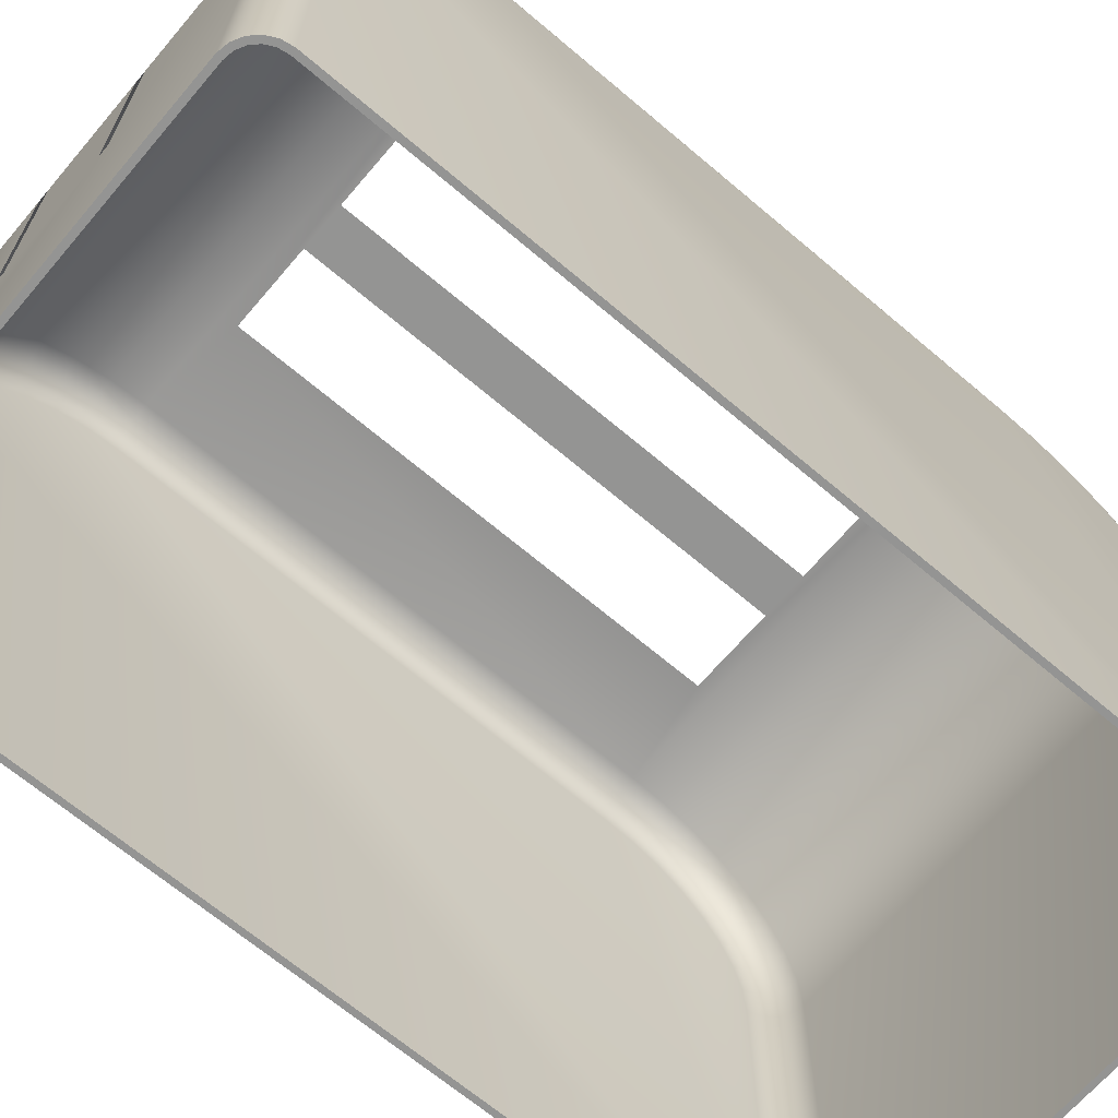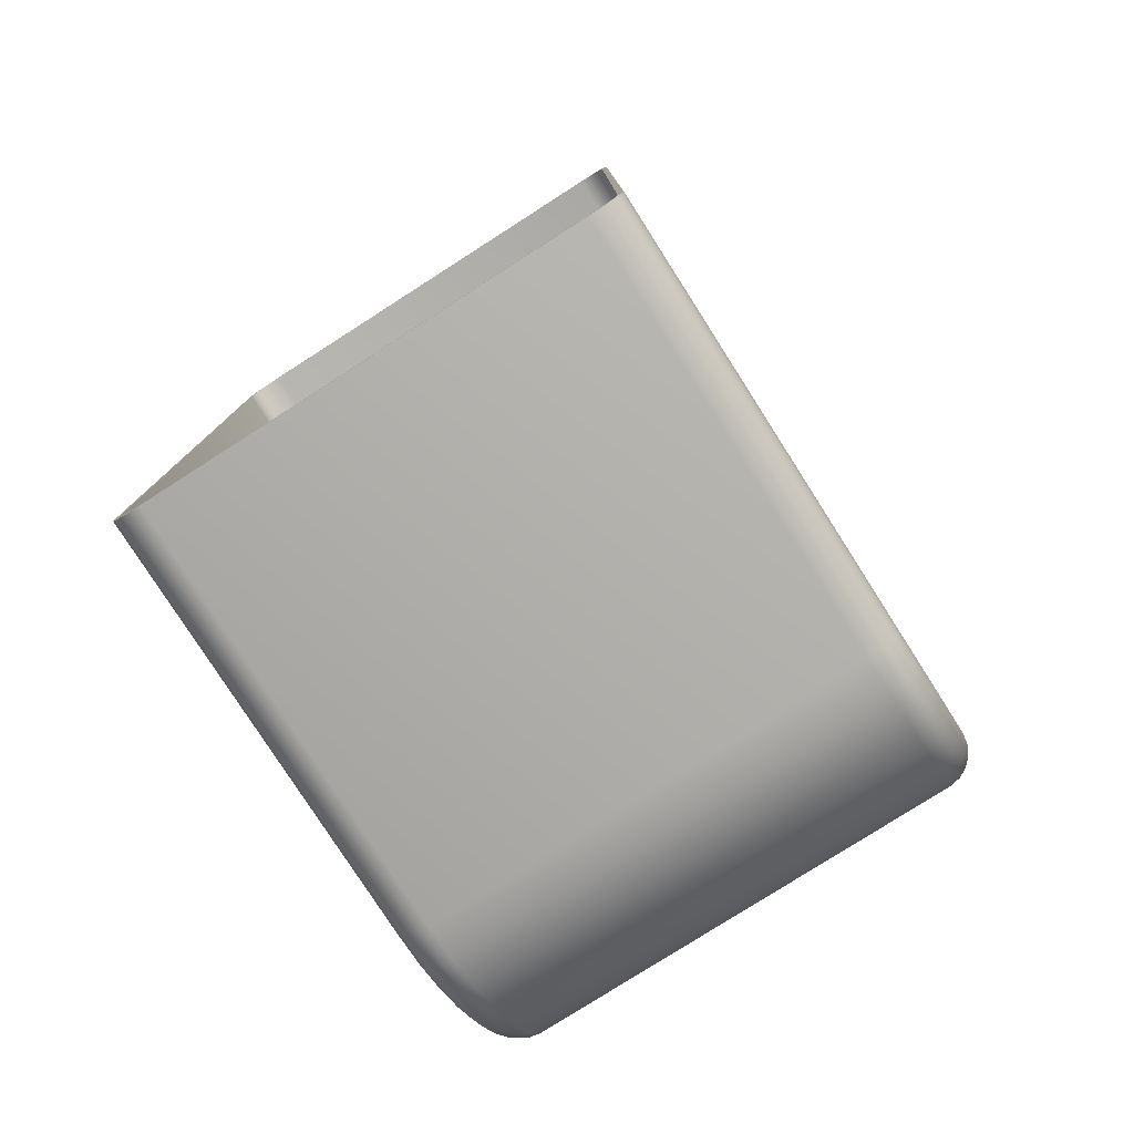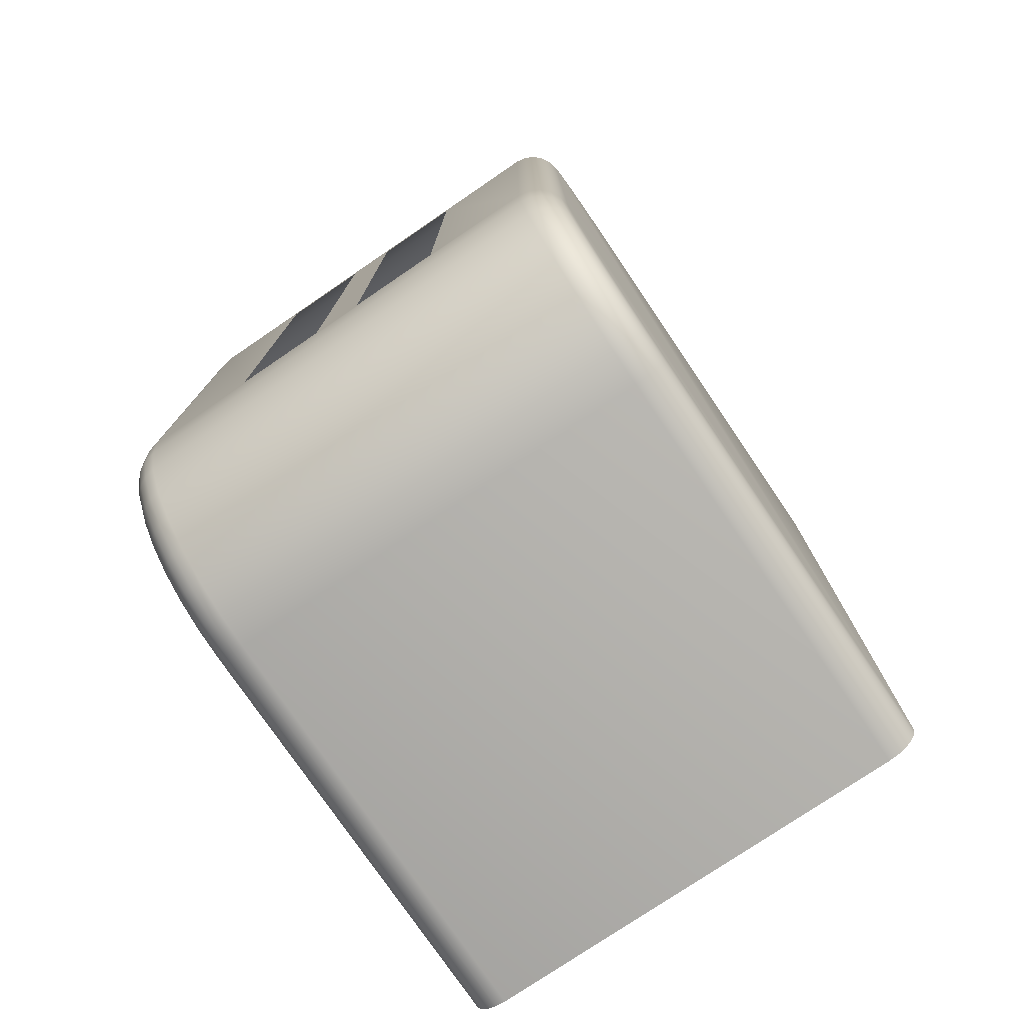
<metadata>
{"format":"obj","ext":"obj","renderer":"f3d","projection":"perspective","resolution":1024,"background":"white","views":[{"elev":-67.0,"azim":49.6,"up":"+Y"},{"elev":-78.7,"azim":32.6,"up":"+Z"},{"elev":-76.9,"azim":-145.8,"up":"+Z"}]}
</metadata>
<code>
o #ID106
v -0.4135 0.2685 0.6643
v -0.4166 0.2134 0.6522
v -0.4135 0.2143 0.6696
v -0.4166 0.2651 0.6472
v -0.4135 0.3188 0.649
v -0.4166 0.3121 0.6329
v -0.4166 -0.4966 0.6522
v -0.4166 -0.4966 -0.746
v -0.4166 0.3554 0.6097
v -0.4166 0.3934 0.5786
v -0.4166 0.4246 0.5406
v -0.4166 0.4477 0.4973
v -0.4166 0.462 0.4503
v -0.4166 0.4671 0.3986
v -0.4166 0.4671 -0.4923
v -0.4166 0.462 -0.544
v -0.4166 0.4477 -0.591
v -0.4166 0.4246 -0.6343
v -0.4166 0.3934 -0.6723
v -0.4166 0.3554 -0.7035
v -0.4166 0.3121 -0.7266
v -0.4166 0.2651 -0.7409
v -0.4166 0.2134 -0.746
v -0.4135 -0.4966 0.6696
v -0.4054 0.2716 0.6797
v -0.4054 0.215 0.6852
v -0.4135 0.3651 0.6242
v -0.4054 0.3248 0.6635
v -0.4166 -0.4966 -0.746
v -0.4135 -0.4966 0.6696
v -0.4166 -0.4966 0.6522
v -0.4135 -0.4966 -0.7633
v -0.4071 -0.4966 -0.7452
v -0.4054 -0.4966 -0.779
v -0.4071 -0.4966 0.6514
v -0.4045 -0.4966 -0.7603
v -0.3929 -0.4966 -0.7914
v -0.3977 -0.4966 -0.7733
v -0.3872 -0.4966 -0.7837
v -0.3773 -0.4966 -0.7996
v -0.3742 -0.4966 -0.7905
v -0.3599 -0.4966 -0.8027
v -0.3591 -0.4966 -0.7932
v 0.3596 -0.4966 -0.8027
v 0.3588 -0.4966 -0.7932
v 0.3739 -0.4966 -0.7905
v 0.377 -0.4966 -0.7996
v 0.3869 -0.4966 -0.7837
v 0.3926 -0.4966 -0.7914
v 0.3974 -0.4966 -0.7733
v 0.4051 -0.4966 -0.779
v 0.4042 -0.4966 -0.7603
v 0.4068 -0.4966 -0.7452
v 0.4132 -0.4966 -0.7633
v 0.4068 -0.4966 0.6514
v -0.4054 -0.4966 0.6852
v -0.4045 -0.4966 0.6665
v -0.3929 -0.4966 0.6977
v -0.3977 -0.4966 0.6796
v -0.3872 -0.4966 0.69
v -0.3773 -0.4966 0.7059
v -0.3742 -0.4966 0.6968
v -0.3599 -0.4966 0.7089
v -0.3591 -0.4966 0.6995
v 0.3596 -0.4966 0.7089
v 0.3588 -0.4966 0.6995
v 0.3739 -0.4966 0.6968
v 0.377 -0.4966 0.7059
v 0.3869 -0.4966 0.69
v 0.3926 -0.4966 0.6977
v 0.3974 -0.4966 0.6796
v 0.4051 -0.4966 0.6852
v 0.4042 -0.4966 0.6665
v 0.4132 -0.4966 0.6696
v 0.4163 -0.4966 -0.746
v 0.4163 -0.4966 0.6522
v -0.4135 0.4057 0.5909
v -0.4135 0.4391 0.5503
v -0.4135 0.4638 0.504
v -0.4135 0.4791 0.4537
v -0.4135 0.4844 0.3995
v -0.4135 0.4844 -0.4932
v -0.4135 0.4791 -0.5474
v -0.4135 0.4638 -0.5977
v -0.4135 0.4391 -0.644
v -0.4135 0.4057 -0.6846
v -0.4135 0.3651 -0.718
v -0.4135 0.3188 -0.7427
v -0.4135 0.2685 -0.758
v -0.4135 0.2143 -0.7633
v -0.4135 -0.4966 -0.7633
v -0.4054 -0.4966 0.6852
v -0.3929 0.274 0.692
v -0.3929 0.2157 0.6977
v -0.4054 0.3738 0.6373
v -0.3929 0.3296 0.6751
v 0.4132 -0.4966 -0.7633
v 0.4163 0.2134 -0.746
v 0.4163 -0.4966 -0.746
v 0.4132 0.2143 -0.7633
v 0.4163 -0.4966 0.6522
v 0.4163 0.2651 0.6472
v 0.4163 0.2134 0.6522
v 0.4163 0.3121 0.6329
v 0.4163 0.3554 0.6097
v 0.4163 0.3934 0.5786
v 0.4163 0.4246 0.5406
v 0.4163 0.4477 0.4973
v 0.4163 0.462 0.4503
v 0.4163 0.4671 0.3986
v 0.4163 0.4671 -0.4923
v 0.4163 0.462 -0.544
v 0.4163 0.4477 -0.591
v 0.4163 0.4246 -0.6343
v 0.4163 0.3934 -0.6723
v 0.4163 0.3554 -0.7035
v 0.4163 0.3121 -0.7266
v 0.4163 0.2651 -0.7409
v 0.4132 -0.4966 0.6696
v 0.4132 0.2143 0.6696
v 0.4051 -0.4966 0.6852
v 0.4051 0.215 0.6852
v 0.3926 -0.4966 0.6977
v 0.3926 0.2157 0.6977
v 0.377 -0.4966 0.7059
v 0.377 0.2161 0.7059
v 0.3596 0.2162 0.7089
v 0.3596 -0.4966 0.7089
v 0.09999 -0.1187 0.7089
v -0.3599 -0.4966 0.7089
v 0.09999 0.2155 0.7089
v 0.08109 0.2155 0.7089
v -0.09841 0.2155 0.7089
v -0.1173 0.2155 0.7089
v -0.1173 -0.1187 0.7089
v -0.3599 0.2162 0.7089
v 0.08109 -0.1187 0.7089
v -0.09841 -0.1187 0.7089
v -0.3773 -0.4966 0.7059
v -0.3773 0.2161 0.7059
v -0.3929 -0.4966 0.6977
v -0.4054 0.215 -0.779
v -0.4054 -0.4966 -0.779
v -0.3929 0.2157 -0.7914
v -0.3929 -0.4966 -0.7914
v -0.3773 -0.4966 -0.7996
v -0.3773 0.2161 -0.7996
v -0.3599 -0.4966 -0.8027
v -0.3599 0.2162 -0.8027
v 0.3596 0.2162 -0.8027
v 0.3596 -0.4966 -0.8027
v 0.377 -0.4966 -0.7996
v 0.377 0.2161 -0.7996
v 0.3926 -0.4966 -0.7914
v 0.3926 0.2157 -0.7914
v 0.4051 0.215 -0.779
v 0.4051 -0.4966 -0.779
v -0.4054 0.4168 0.602
v -0.4054 0.4521 0.559
v -0.4054 0.4783 0.51
v -0.4054 0.4945 0.4567
v -0.4054 0.5001 0.4002
v -0.4054 0.5001 -0.494
v -0.4054 0.4945 -0.5505
v -0.4054 0.4783 -0.6037
v -0.4054 0.4521 -0.6528
v -0.4054 0.4168 -0.6958
v -0.4054 0.3738 -0.731
v -0.4054 0.3248 -0.7573
v -0.4054 0.2716 -0.7734
v -0.3773 0.2756 0.7
v -0.3929 0.3808 0.6477
v -0.3773 0.3327 0.6827
v 0.4132 0.2685 -0.758
v 0.4132 0.3188 -0.7427
v 0.4132 0.3651 -0.718
v 0.4132 0.4057 -0.6846
v 0.4132 0.4391 -0.644
v 0.4132 0.4638 -0.5977
v 0.4132 0.4791 -0.5474
v 0.4132 0.4844 -0.4932
v 0.4132 0.4844 0.3995
v 0.4132 0.4791 0.4537
v 0.4132 0.4638 0.504
v 0.4132 0.4391 0.5503
v 0.4132 0.4057 0.5909
v 0.4132 0.3651 0.6242
v 0.4132 0.3188 0.649
v 0.4132 0.2685 0.6643
v 0.4051 0.2716 0.6797
v 0.3926 0.274 0.692
v 0.377 0.2756 0.7
v 0.3596 0.2762 0.703
v -0.3599 0.2762 0.703
v -0.3929 0.274 -0.7857
v -0.3773 0.2756 -0.7937
v -0.3599 0.2762 -0.7968
v 0.3596 0.2762 -0.7968
v 0.377 0.2756 -0.7937
v 0.3926 0.274 -0.7857
v 0.4051 0.2716 -0.7734
v -0.3929 0.4257 0.6109
v -0.3929 0.4625 0.566
v -0.3929 0.4899 0.5148
v -0.3929 0.5068 0.4592
v -0.3929 0.5125 0.4008
v -0.3929 0.5125 -0.4946
v -0.3929 0.5068 -0.5529
v -0.3929 0.4899 -0.6085
v -0.3929 0.4625 -0.6597
v -0.3929 0.4257 -0.7046
v -0.3929 0.3808 -0.7415
v -0.3929 0.3296 -0.7688
v -0.3773 0.3854 0.6545
v -0.3599 0.3339 0.6855
v 0.4051 0.3248 -0.7573
v 0.4051 0.3738 -0.731
v 0.4051 0.4168 -0.6958
v 0.4051 0.4521 -0.6528
v 0.4051 0.4783 -0.6037
v 0.4051 0.4945 -0.5505
v 0.4051 0.5001 -0.494
v 0.4051 0.5001 0.4002
v 0.4051 0.4945 0.4567
v 0.4051 0.4783 0.51
v 0.4051 0.4521 0.559
v 0.4051 0.4168 0.602
v 0.4051 0.3738 0.6373
v 0.4051 0.3248 0.6635
v 0.3926 0.3296 0.6751
v 0.377 0.3327 0.6827
v 0.3596 0.3339 0.6855
v -0.3773 0.3327 -0.7764
v -0.3599 0.3339 -0.7793
v 0.3596 0.3339 -0.7793
v 0.377 0.3327 -0.7764
v 0.3926 0.3296 -0.7688
v -0.3773 0.4315 0.6167
v -0.3773 0.4694 0.5705
v -0.3773 0.4975 0.5179
v -0.3773 0.5148 0.4608
v -0.3773 0.5207 0.4012
v -0.3773 0.5207 -0.495
v -0.3773 0.5148 -0.5545
v -0.3773 0.4975 -0.6116
v -0.3773 0.4694 -0.6643
v -0.3773 0.4315 -0.7104
v -0.3773 0.3854 -0.7483
v -0.3599 0.3871 0.6571
v 0.3926 0.3808 -0.7415
v 0.3926 0.4257 -0.7046
v 0.3926 0.4625 -0.6597
v 0.3926 0.4899 -0.6085
v 0.3926 0.5068 -0.5529
v 0.3926 0.5125 -0.4946
v 0.3926 0.5125 0.4008
v 0.3926 0.5068 0.4592
v 0.3926 0.4899 0.5148
v 0.3926 0.4625 0.566
v 0.3926 0.4257 0.6109
v 0.3926 0.3808 0.6477
v 0.377 0.3854 0.6545
v 0.3596 0.3871 0.6571
v -0.3599 0.3871 -0.7508
v 0.3596 0.3871 -0.7508
v 0.377 0.3854 -0.7483
v -0.3599 0.4337 0.6189
v -0.3599 0.4719 0.5723
v -0.3599 0.5003 0.5191
v -0.3599 0.5178 0.4614
v -0.3599 0.5238 0.4014
v -0.3599 0.5238 -0.4951
v -0.3599 0.5178 -0.5551
v -0.3599 0.5003 -0.6128
v -0.3599 0.4719 -0.666
v -0.3599 0.4337 -0.7126
v 0.377 0.4315 -0.7104
v 0.377 0.4694 -0.6643
v 0.377 0.4975 -0.6116
v 0.377 0.5148 -0.5545
v 0.377 0.5207 -0.495
v 0.377 0.5207 0.4012
v 0.377 0.5148 0.4608
v 0.377 0.4975 0.5179
v 0.377 0.4694 0.5705
v 0.377 0.4315 0.6167
v 0.3596 0.4337 0.6189
v 0.3596 0.4337 -0.7126
v 0.3596 0.4719 0.5723
v 0.3596 0.5003 0.5191
v 0.3596 0.5178 0.4614
v 0.3596 0.5238 0.4014
v -0.1866 0.5238 0.3758
v -0.04042 0.5238 0.3758
v 0.04013 0.5238 0.3758
v -0.04042 0.5238 -0.4695
v 0.1863 0.5238 0.3758
v 0.1863 0.5238 -0.4695
v -0.1866 0.5238 -0.4695
v 0.3596 0.5238 -0.4951
v 0.04013 0.5238 -0.4695
v 0.3596 0.5178 -0.5551
v 0.3596 0.5003 -0.6128
v 0.3596 0.4719 -0.666
f 1 2 3
f 2 1 4
f 5 4 1
f 4 5 6
f 4 7 2
f 7 4 8
f 8 4 6
f 8 6 9
f 8 9 10
f 8 10 11
f 8 11 12
f 8 12 13
f 8 13 14
f 8 14 15
f 8 15 16
f 8 16 17
f 8 17 18
f 8 18 19
f 8 19 20
f 8 20 21
f 8 21 22
f 8 22 23
f 2 24 3
f 24 2 7
f 25 3 26
f 3 25 1
f 27 6 5
f 6 27 9
f 28 1 25
f 1 28 5
f 29 30 31
f 30 29 32
f 30 32 33
f 33 32 34
f 30 33 35
f 33 34 36
f 36 34 37
f 36 37 38
f 38 37 39
f 39 37 40
f 39 40 41
f 41 40 42
f 41 42 43
f 43 42 44
f 43 44 45
f 45 44 46
f 46 44 47
f 46 47 48
f 48 47 49
f 48 49 50
f 50 49 51
f 50 51 52
f 52 51 53
f 53 51 54
f 53 54 55
f 35 56 30
f 56 35 57
f 56 57 58
f 58 57 59
f 58 59 60
f 58 60 61
f 61 60 62
f 61 62 63
f 63 62 64
f 63 64 65
f 65 64 66
f 65 66 67
f 65 67 68
f 68 67 69
f 68 69 70
f 70 69 71
f 70 71 72
f 72 71 73
f 72 73 55
f 72 55 74
f 74 55 54
f 74 54 75
f 74 75 76
f 77 9 27
f 9 77 10
f 78 10 77
f 10 78 11
f 79 11 78
f 11 79 12
f 80 12 79
f 12 80 13
f 81 13 80
f 13 81 14
f 82 14 81
f 14 82 15
f 82 16 15
f 16 82 83
f 83 17 16
f 17 83 84
f 84 18 17
f 18 84 85
f 85 19 18
f 19 85 86
f 86 20 19
f 20 86 87
f 87 21 20
f 21 87 88
f 88 22 21
f 22 88 89
f 89 23 22
f 23 89 90
f 90 8 23
f 8 90 91
f 3 92 26
f 92 3 24
f 93 26 94
f 26 93 25
f 95 5 28
f 5 95 27
f 96 25 93
f 25 96 28
f 97 98 99
f 98 97 100
f 101 102 103
f 102 101 99
f 102 99 104
f 104 99 105
f 105 99 106
f 106 99 107
f 107 99 108
f 108 99 109
f 109 99 110
f 110 99 111
f 111 99 112
f 112 99 113
f 113 99 114
f 114 99 115
f 115 99 116
f 116 99 117
f 117 99 118
f 118 99 98
f 119 103 120
f 103 119 101
f 121 120 122
f 120 121 119
f 122 123 121
f 123 122 124
f 124 125 123
f 125 124 126
f 125 127 128
f 127 125 126
f 128 129 130
f 129 128 127
f 129 127 131
f 131 127 132
f 132 127 133
f 133 127 134
f 130 135 136
f 135 130 129
f 135 129 137
f 135 137 138
f 136 135 134
f 136 134 127
f 132 138 137
f 138 132 133
f 136 139 130
f 139 136 140
f 140 141 139
f 141 140 94
f 94 92 141
f 92 94 26
f 142 91 90
f 91 142 143
f 143 144 145
f 144 143 142
f 144 146 145
f 146 144 147
f 147 148 146
f 148 147 149
f 148 150 151
f 150 148 149
f 150 152 151
f 152 150 153
f 153 154 152
f 154 153 155
f 154 156 157
f 156 154 155
f 157 100 97
f 100 157 156
f 158 27 95
f 27 158 77
f 159 77 158
f 77 159 78
f 160 78 159
f 78 160 79
f 161 79 160
f 79 161 80
f 162 80 161
f 80 162 81
f 163 81 162
f 81 163 82
f 163 83 82
f 83 163 164
f 164 84 83
f 84 164 165
f 165 85 84
f 85 165 166
f 166 86 85
f 86 166 167
f 167 87 86
f 87 167 168
f 168 88 87
f 88 168 169
f 169 89 88
f 89 169 170
f 170 90 89
f 90 170 142
f 140 93 94
f 93 140 171
f 172 28 96
f 28 172 95
f 171 96 93
f 96 171 173
f 98 174 118
f 174 98 100
f 118 175 117
f 175 118 174
f 117 176 116
f 176 117 175
f 116 177 115
f 177 116 176
f 115 178 114
f 178 115 177
f 114 179 113
f 179 114 178
f 113 180 112
f 180 113 179
f 112 181 111
f 181 112 180
f 110 181 182
f 181 110 111
f 109 182 183
f 182 109 110
f 108 183 184
f 183 108 109
f 107 184 185
f 184 107 108
f 106 185 186
f 185 106 107
f 105 186 187
f 186 105 106
f 104 187 188
f 187 104 105
f 102 188 189
f 188 102 104
f 103 189 120
f 189 103 102
f 120 190 122
f 190 120 189
f 122 191 124
f 191 122 190
f 191 126 124
f 126 191 192
f 192 127 126
f 127 192 193
f 193 136 127
f 136 193 194
f 136 171 140
f 171 136 194
f 195 142 170
f 142 195 144
f 195 147 144
f 147 195 196
f 196 149 147
f 149 196 197
f 197 150 149
f 150 197 198
f 150 199 153
f 199 150 198
f 153 200 155
f 200 153 199
f 156 200 201
f 200 156 155
f 100 201 174
f 201 100 156
f 202 95 172
f 95 202 158
f 203 158 202
f 158 203 159
f 204 159 203
f 159 204 160
f 205 160 204
f 160 205 161
f 206 161 205
f 161 206 162
f 206 163 162
f 163 206 207
f 207 164 163
f 164 207 208
f 208 165 164
f 165 208 209
f 209 166 165
f 166 209 210
f 210 167 166
f 167 210 211
f 211 168 167
f 168 211 212
f 212 169 168
f 169 212 213
f 213 170 169
f 170 213 195
f 173 172 96
f 172 173 214
f 194 173 171
f 173 194 215
f 174 216 175
f 216 174 201
f 175 217 176
f 217 175 216
f 176 218 177
f 218 176 217
f 177 219 178
f 219 177 218
f 178 220 179
f 220 178 219
f 179 221 180
f 221 179 220
f 180 222 181
f 222 180 221
f 182 222 223
f 222 182 181
f 183 223 224
f 223 183 182
f 184 224 225
f 224 184 183
f 185 225 226
f 225 185 184
f 186 226 227
f 226 186 185
f 187 227 228
f 227 187 186
f 188 228 229
f 228 188 187
f 189 229 190
f 229 189 188
f 190 230 191
f 230 190 229
f 230 192 191
f 192 230 231
f 231 193 192
f 193 231 232
f 232 194 193
f 194 232 215
f 213 196 195
f 196 213 233
f 233 197 196
f 197 233 234
f 234 198 197
f 198 234 235
f 198 236 199
f 236 198 235
f 199 237 200
f 237 199 236
f 201 237 216
f 237 201 200
f 214 202 172
f 202 214 238
f 238 203 202
f 203 238 239
f 239 204 203
f 204 239 240
f 240 205 204
f 205 240 241
f 241 206 205
f 206 241 242
f 242 207 206
f 207 242 243
f 243 208 207
f 208 243 244
f 244 209 208
f 209 244 245
f 245 210 209
f 210 245 246
f 246 211 210
f 211 246 247
f 211 248 212
f 248 211 247
f 212 233 213
f 233 212 248
f 215 214 173
f 214 215 249
f 216 250 217
f 250 216 237
f 217 251 218
f 251 217 250
f 218 252 219
f 252 218 251
f 219 253 220
f 253 219 252
f 220 254 221
f 254 220 253
f 221 255 222
f 255 221 254
f 223 255 256
f 255 223 222
f 224 256 257
f 256 224 223
f 225 257 258
f 257 225 224
f 226 258 259
f 258 226 225
f 227 259 260
f 259 227 226
f 228 260 261
f 260 228 227
f 229 261 230
f 261 229 228
f 261 231 230
f 231 261 262
f 262 232 231
f 232 262 263
f 263 215 232
f 215 263 249
f 248 234 233
f 234 248 264
f 264 235 234
f 235 264 265
f 235 266 236
f 266 235 265
f 236 250 237
f 250 236 266
f 249 238 214
f 238 249 267
f 267 239 238
f 239 267 268
f 268 240 239
f 240 268 269
f 269 241 240
f 241 269 270
f 270 242 241
f 242 270 271
f 271 243 242
f 243 271 272
f 272 244 243
f 244 272 273
f 273 245 244
f 245 273 274
f 274 246 245
f 246 274 275
f 275 247 246
f 247 275 276
f 247 264 248
f 264 247 276
f 266 251 250
f 251 266 277
f 252 277 278
f 277 252 251
f 253 278 279
f 278 253 252
f 254 279 280
f 279 254 253
f 255 280 281
f 280 255 254
f 256 281 282
f 281 256 255
f 257 282 283
f 282 257 256
f 258 283 284
f 283 258 257
f 259 284 285
f 284 259 258
f 260 285 286
f 285 260 259
f 260 262 261
f 262 260 286
f 286 263 262
f 263 286 287
f 287 249 263
f 249 287 267
f 276 265 264
f 265 276 288
f 265 277 266
f 277 265 288
f 287 268 267
f 268 287 289
f 289 269 268
f 269 289 290
f 290 270 269
f 270 290 291
f 291 271 270
f 271 291 292
f 271 293 272
f 293 271 292
f 293 292 294
f 294 292 295
f 294 295 296
f 295 292 297
f 297 292 298
f 272 299 300
f 299 272 293
f 300 299 296
f 300 296 301
f 301 296 295
f 300 301 298
f 300 298 292
f 300 273 272
f 273 300 302
f 302 274 273
f 274 302 303
f 303 275 274
f 275 303 304
f 304 276 275
f 276 304 288
f 278 288 304
f 288 278 277
f 279 304 303
f 304 279 278
f 280 303 302
f 303 280 279
f 281 302 300
f 302 281 280
f 282 300 292
f 300 282 281
f 283 292 291
f 292 283 282
f 284 291 290
f 291 284 283
f 285 290 289
f 290 285 284
f 286 289 287
f 289 286 285

</code>
